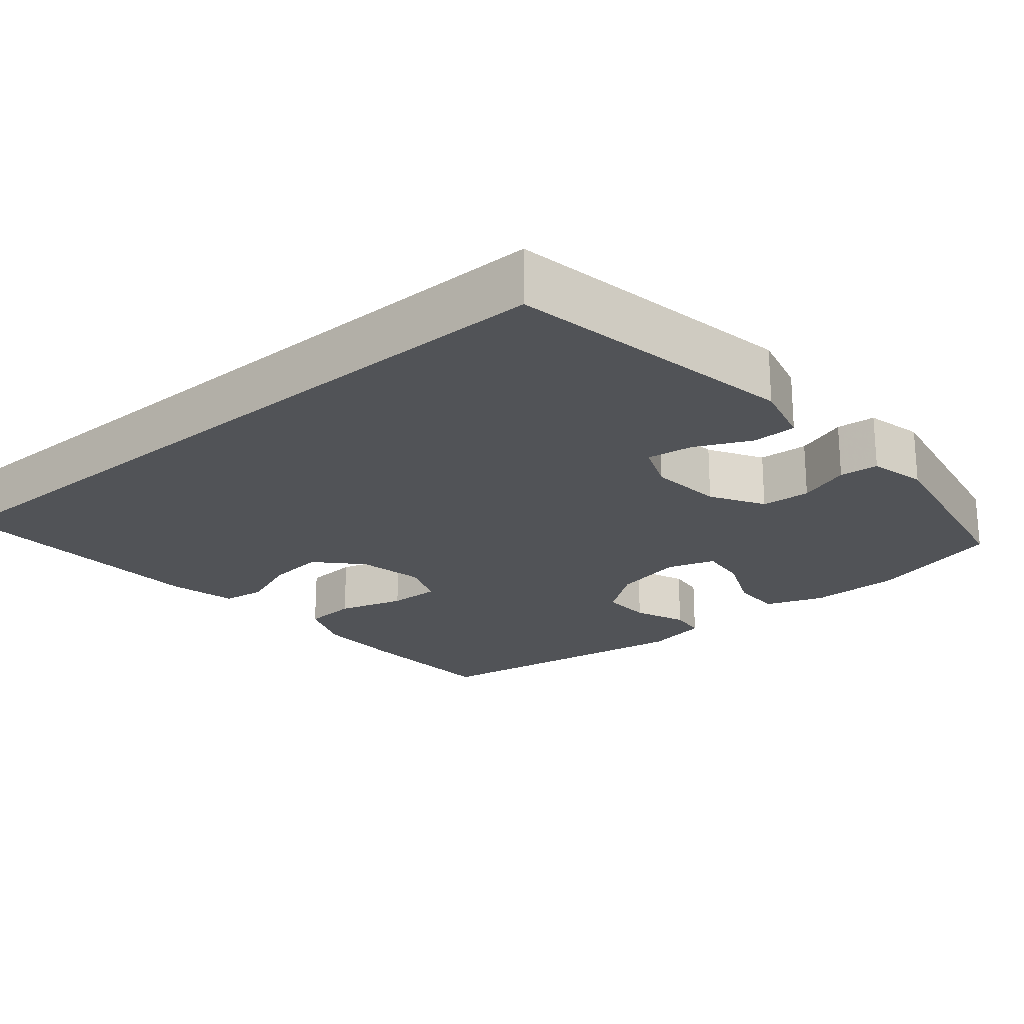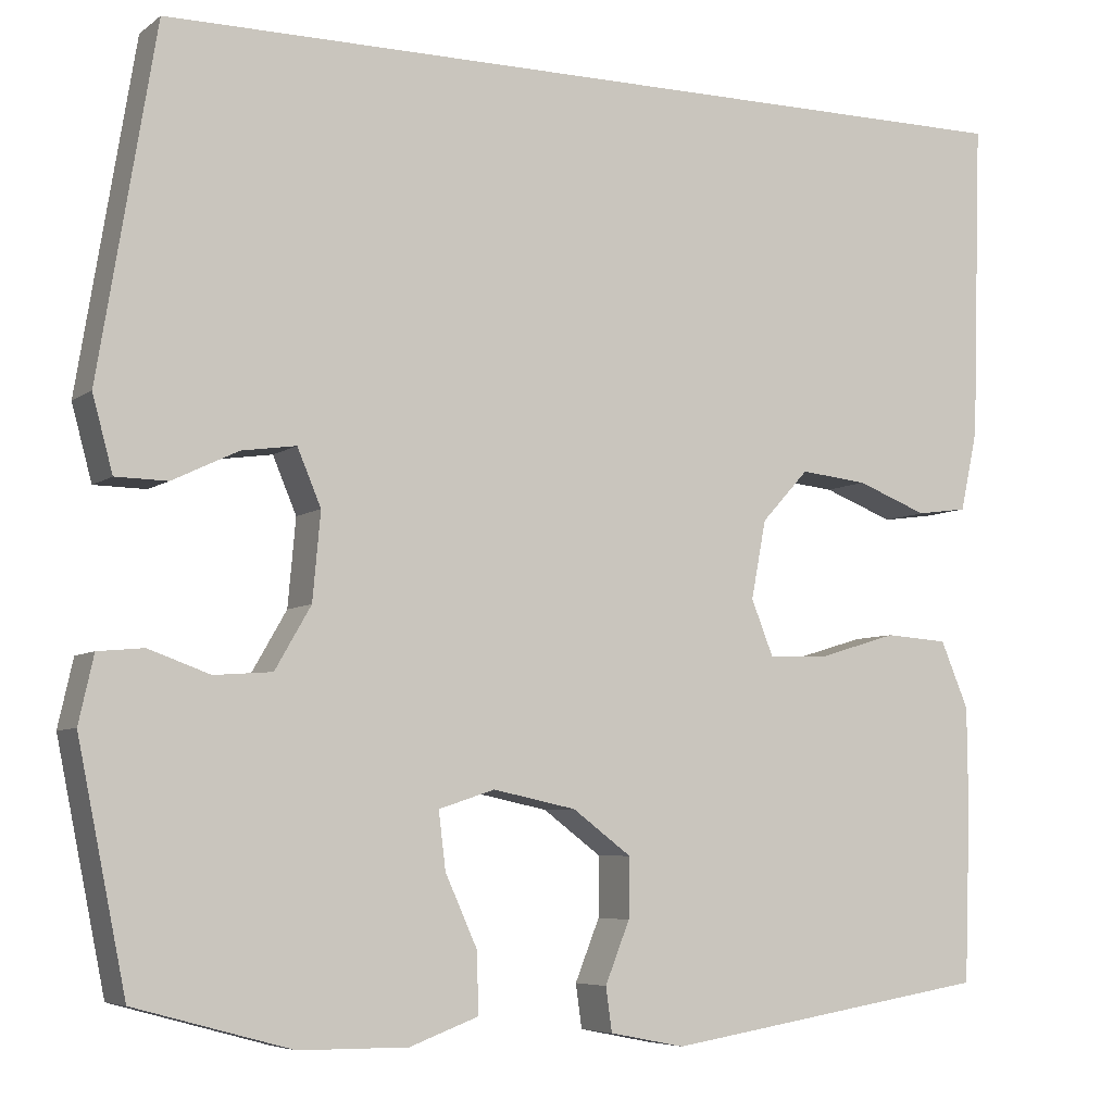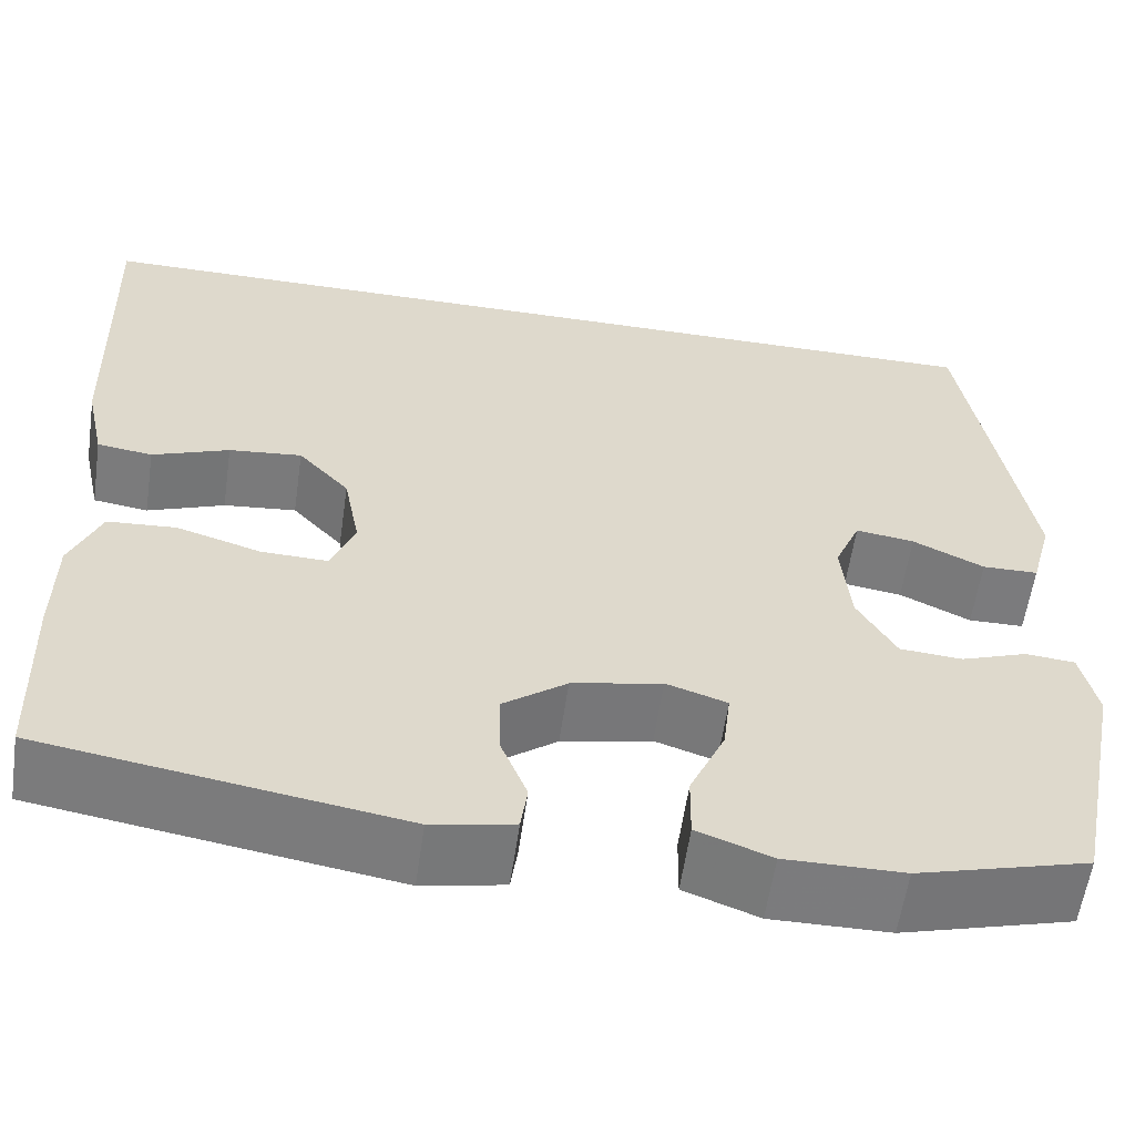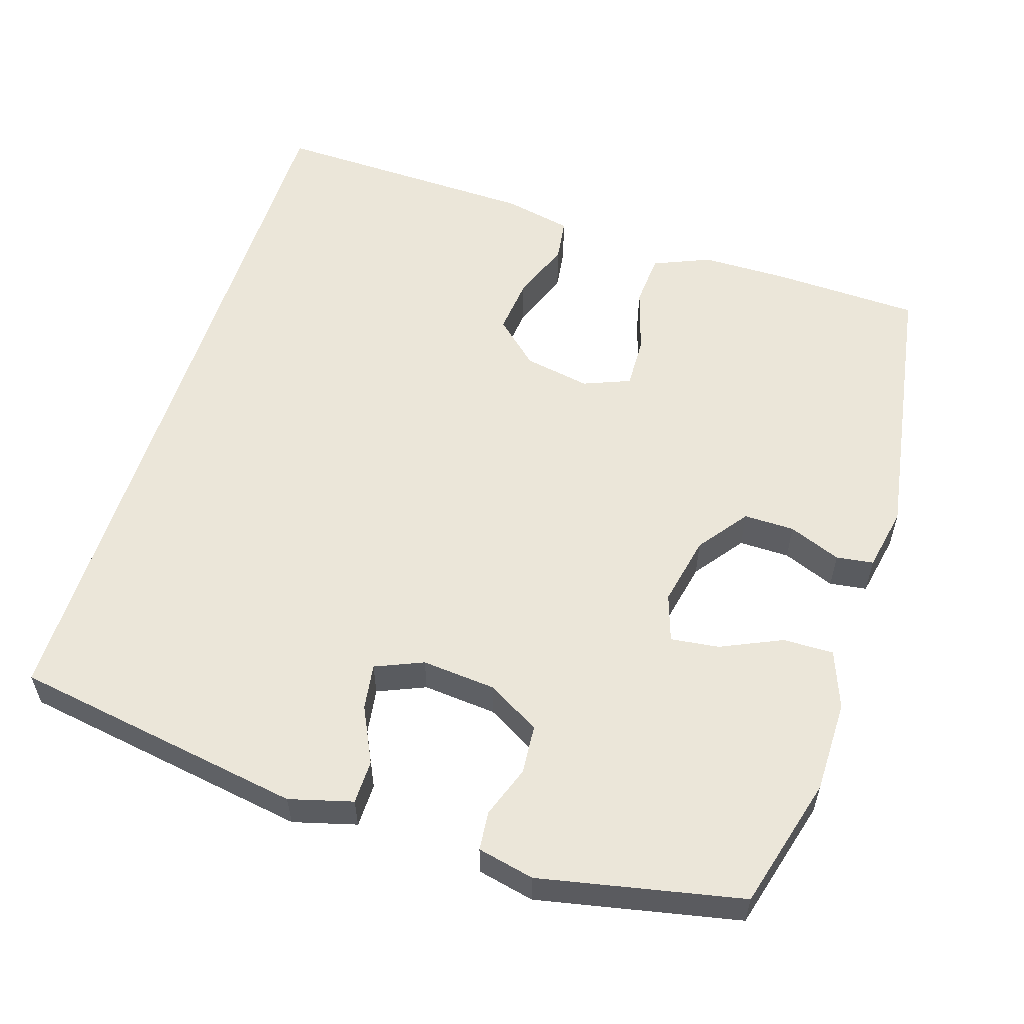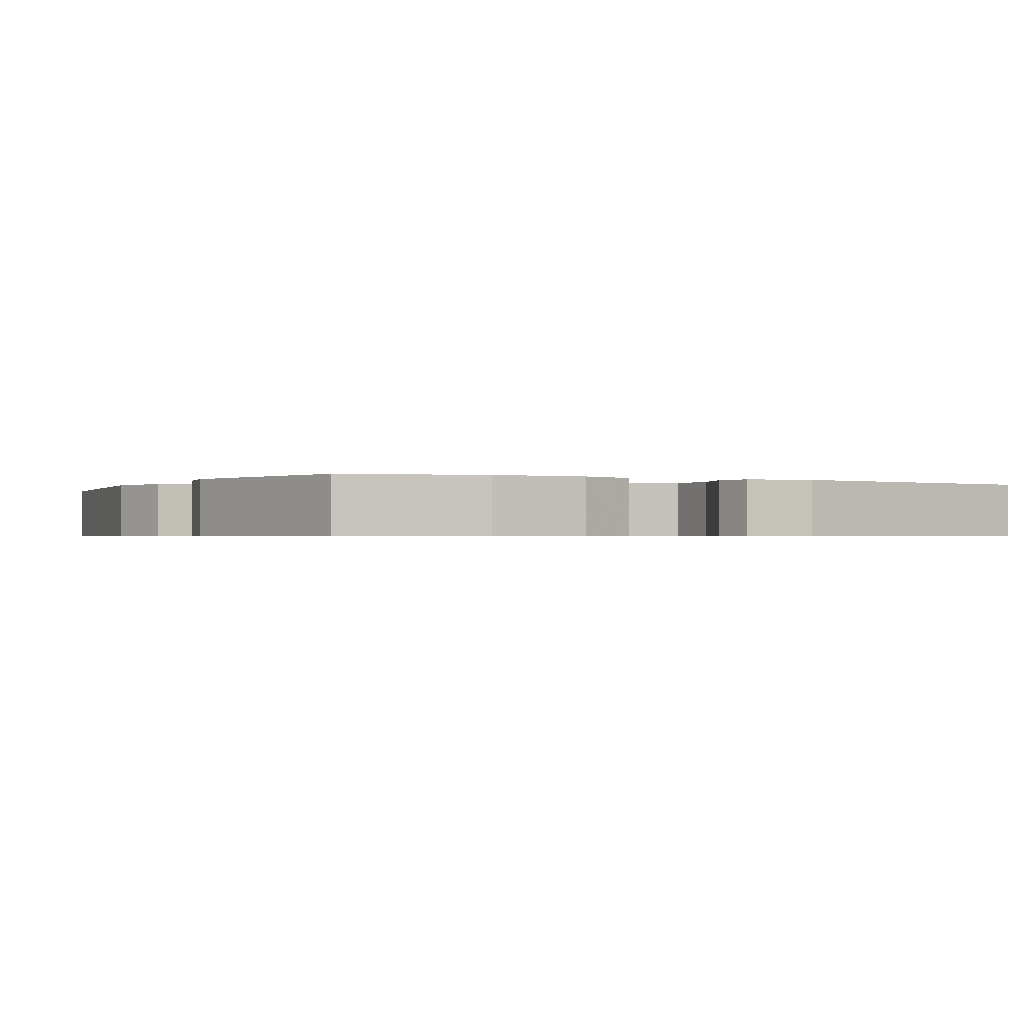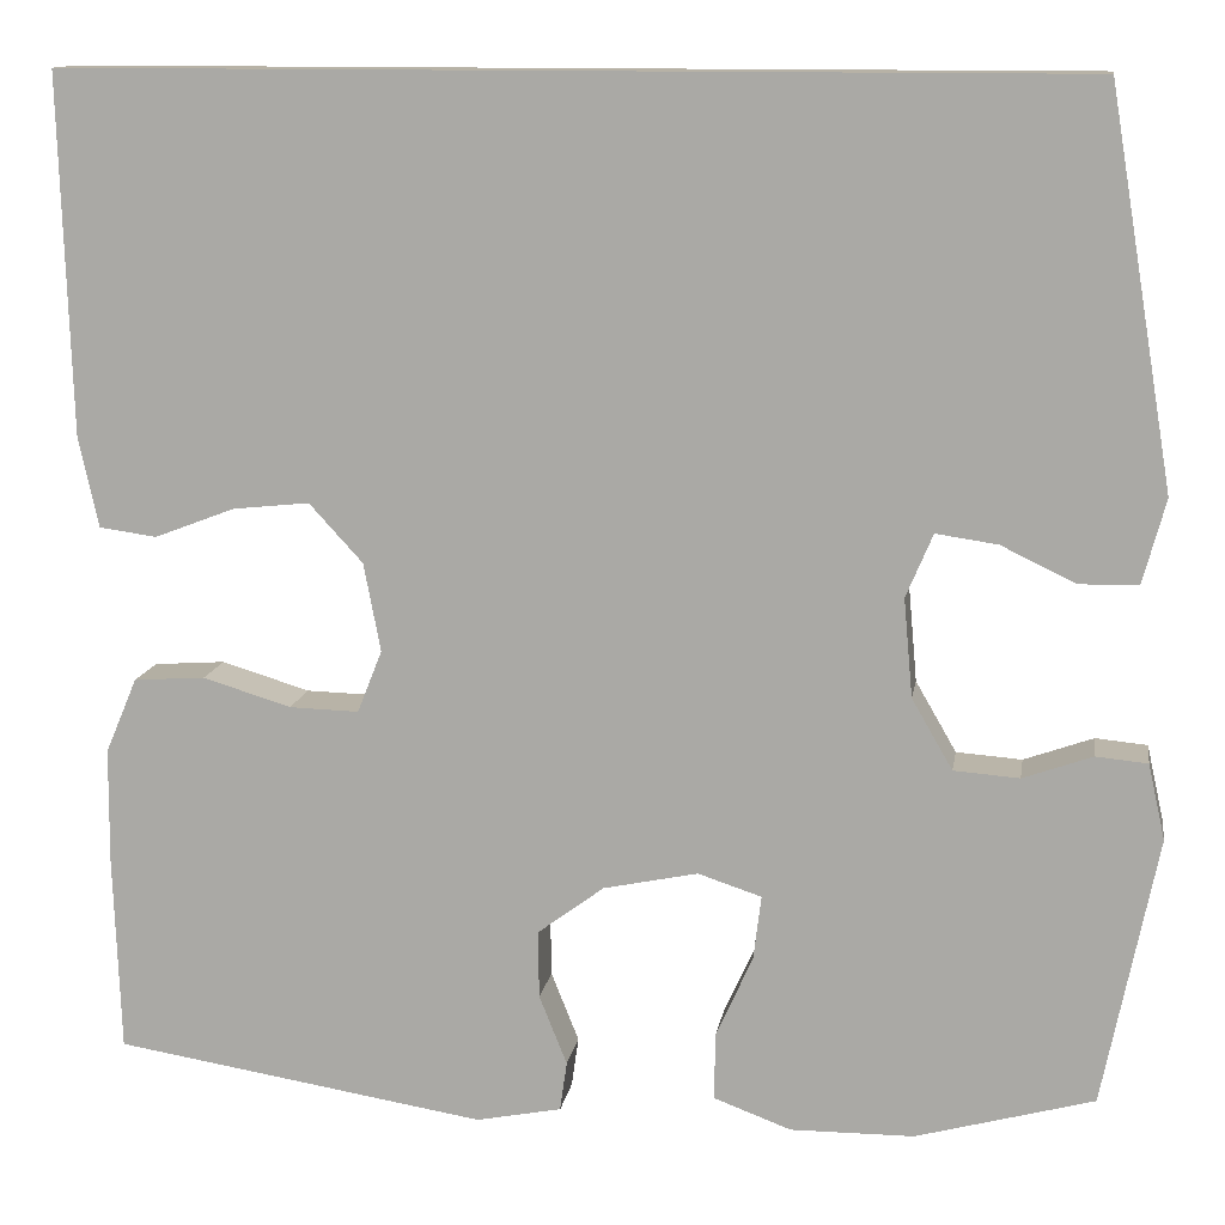
<metadata>
{"format":"obj","ext":"obj","renderer":"f3d","projection":"perspective","resolution":1024,"background":"white","views":[{"elev":-21.8,"azim":40.6,"up":"+Y"},{"elev":-6.1,"azim":153.1,"up":"+Z"},{"elev":-58.6,"azim":-8.2,"up":"+Z"},{"elev":56.4,"azim":107.5,"up":"+Y"},{"elev":-0.7,"azim":151.2,"up":"+Y"},{"elev":12.4,"azim":9.1,"up":"+Z"}]}
</metadata>
<code>
v -0.536 0.07 0.5
v 0.481 0.07 0.5
v 0.546 0.07 0.107
v 0.523 0.07 0.022
v 0.464 0.07 0.021
v 0.389 0.07 0.057
v 0.327 0.07 0.066
v 0.3 0.07 0.002
v 0.309 0.07 -0.097
v 0.35 0.07 -0.168
v 0.416 0.07 -0.173
v 0.486 0.07 -0.148
v 0.538 0.07 -0.153
v 0.555 0.07 -0.229
v 0.5 0.07 -0.5
v 0.321 0.07 -0.549
v 0.197 0.07 -0.55
v 0.119 0.07 -0.521
v 0.12 0.07 -0.453
v 0.157 0.07 -0.371
v 0.165 0.07 -0.306
v 0.101 0.07 -0.285
v 0.006 0.07 -0.305
v -0.061 0.07 -0.355
v -0.06 0.07 -0.423
v -0.032 0.07 -0.493
v -0.039 0.07 -0.543
v -0.125 0.07 -0.56
v -0.5 0.07 -0.5
v -0.507 0.07 -0.301
v -0.506 0.07 -0.185
v -0.474 0.07 -0.109
v -0.402 0.07 -0.104
v -0.313 0.07 -0.131
v -0.243 0.07 -0.133
v -0.218 0.07 -0.07
v -0.235 0.07 0.019
v -0.289 0.07 0.078
v -0.366 0.07 0.07
v -0.447 0.07 0.039
v -0.505 0.07 0.047
v -0.525 0.07 0.139
v -0.536 0 0.5
v 0.481 0 0.5
v 0.546 0 0.107
v 0.523 0 0.022
v 0.464 0 0.021
v 0.389 0 0.057
v 0.327 0 0.066
v 0.3 0 0.002
v 0.309 0 -0.097
v 0.35 0 -0.168
v 0.416 0 -0.173
v 0.486 0 -0.148
v 0.538 0 -0.153
v 0.555 0 -0.229
v 0.5 0 -0.5
v 0.321 0 -0.549
v 0.197 0 -0.55
v 0.119 0 -0.521
v 0.12 0 -0.453
v 0.157 0 -0.371
v 0.165 0 -0.306
v 0.101 0 -0.285
v 0.006 0 -0.305
v -0.061 0 -0.355
v -0.06 0 -0.423
v -0.032 0 -0.493
v -0.039 0 -0.543
v -0.125 0 -0.56
v -0.5 0 -0.5
v -0.507 0 -0.301
v -0.506 0 -0.185
v -0.474 0 -0.109
v -0.402 0 -0.104
v -0.313 0 -0.131
v -0.243 0 -0.133
v -0.218 0 -0.07
v -0.235 0 0.019
v -0.289 0 0.078
v -0.366 0 0.07
v -0.447 0 0.039
v -0.505 0 0.047
v -0.525 0 0.139
f 42 1 2
f 41 42 2
f 40 41 2
f 39 40 2
f 38 39 2
f 37 38 2 3
f 32 33 34
f 31 32 34
f 30 31 34
f 29 30 34
f 28 29 34
f 27 28 34
f 26 27 34
f 25 26 34
f 24 25 34 35
f 23 24 35 36
f 18 19 20
f 17 18 20
f 16 17 20
f 15 16 20
f 14 15 20
f 13 14 20
f 12 13 20
f 11 12 20
f 10 11 20 21
f 9 10 21 22
f 3 4 5 6
f 3 6 7
f 37 3 7
f 23 36 37
f 22 23 37
f 9 22 37
f 8 9 37
f 7 8 37
f 44 43 84
f 44 84 83
f 44 83 82
f 44 82 81
f 44 81 80
f 45 44 80 79
f 76 75 74
f 76 74 73
f 76 73 72
f 76 72 71
f 76 71 70
f 76 70 69
f 76 69 68
f 76 68 67
f 77 76 67 66
f 78 77 66 65
f 62 61 60
f 62 60 59
f 62 59 58
f 62 58 57
f 62 57 56
f 62 56 55
f 62 55 54
f 62 54 53
f 63 62 53 52
f 64 63 52 51
f 48 47 46 45
f 49 48 45
f 49 45 79
f 79 78 65
f 79 65 64
f 79 64 51
f 79 51 50
f 79 50 49
f 1 43 44 2
f 2 44 45 3
f 3 45 46 4
f 4 46 47 5
f 5 47 48 6
f 6 48 49 7
f 7 49 50 8
f 8 50 51 9
f 9 51 52 10
f 10 52 53 11
f 11 53 54 12
f 12 54 55 13
f 13 55 56 14
f 14 56 57 15
f 15 57 58 16
f 16 58 59 17
f 17 59 60 18
f 18 60 61 19
f 19 61 62 20
f 20 62 63 21
f 21 63 64 22
f 22 64 65 23
f 23 65 66 24
f 24 66 67 25
f 25 67 68 26
f 26 68 69 27
f 27 69 70 28
f 28 70 71 29
f 29 71 72 30
f 30 72 73 31
f 31 73 74 32
f 32 74 75 33
f 33 75 76 34
f 34 76 77 35
f 35 77 78 36
f 36 78 79 37
f 37 79 80 38
f 38 80 81 39
f 39 81 82 40
f 40 82 83 41
f 41 83 84 42
f 42 84 43 1

</code>
